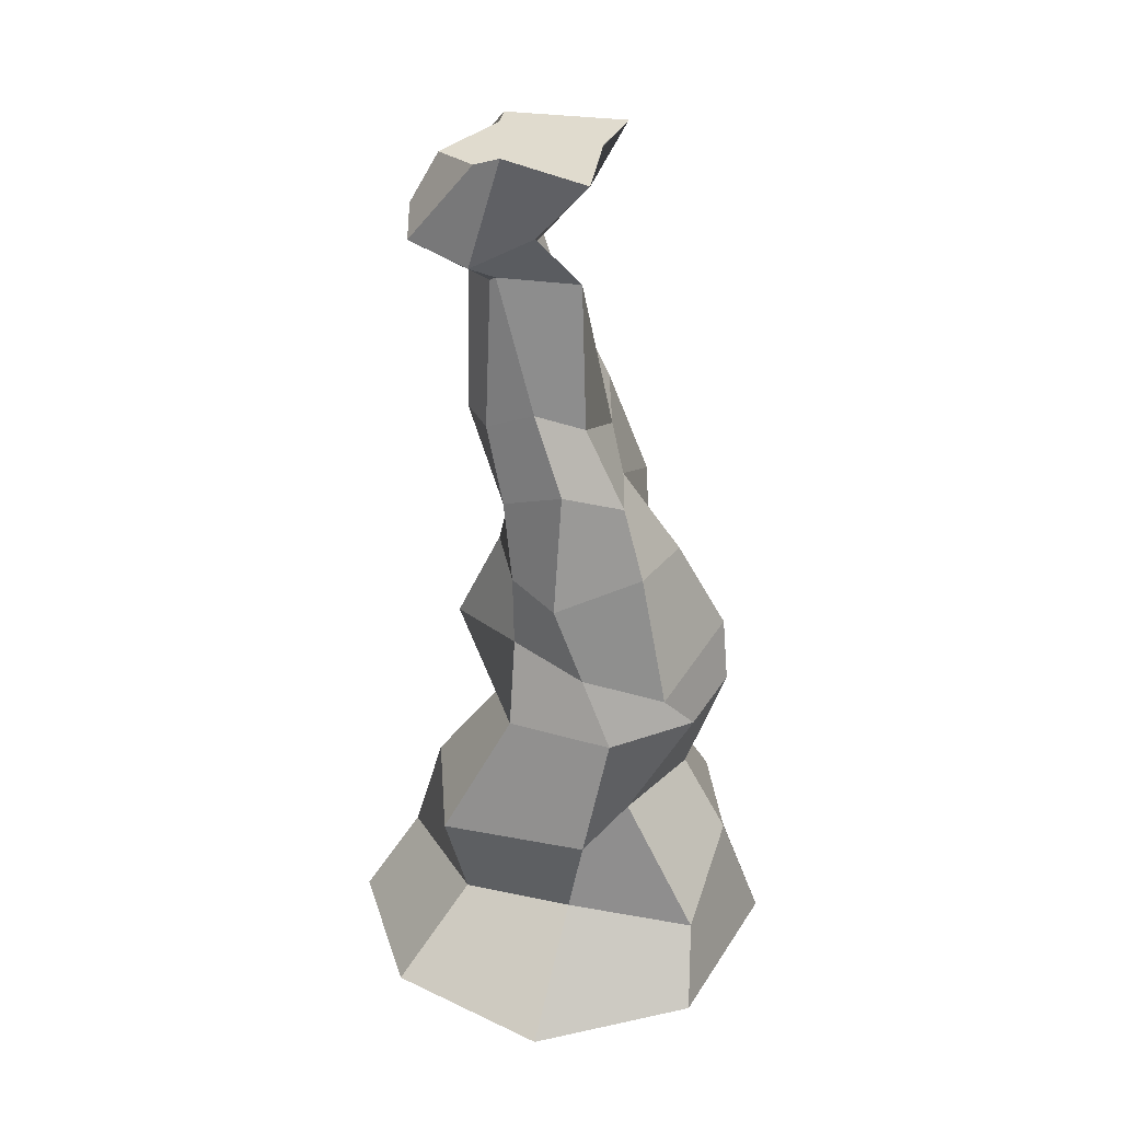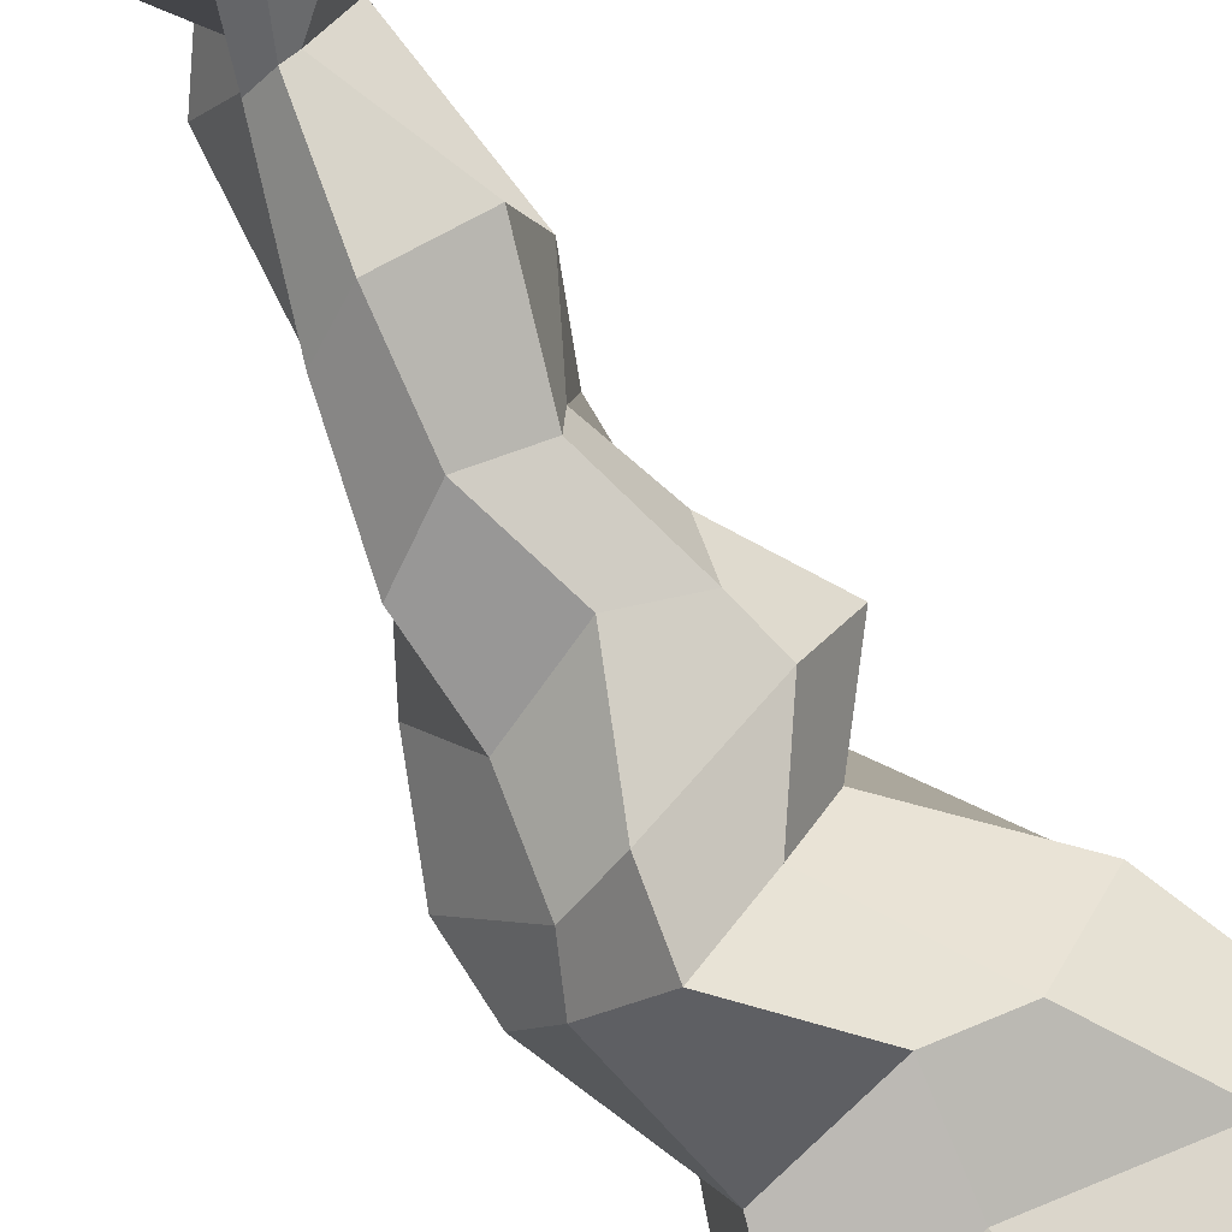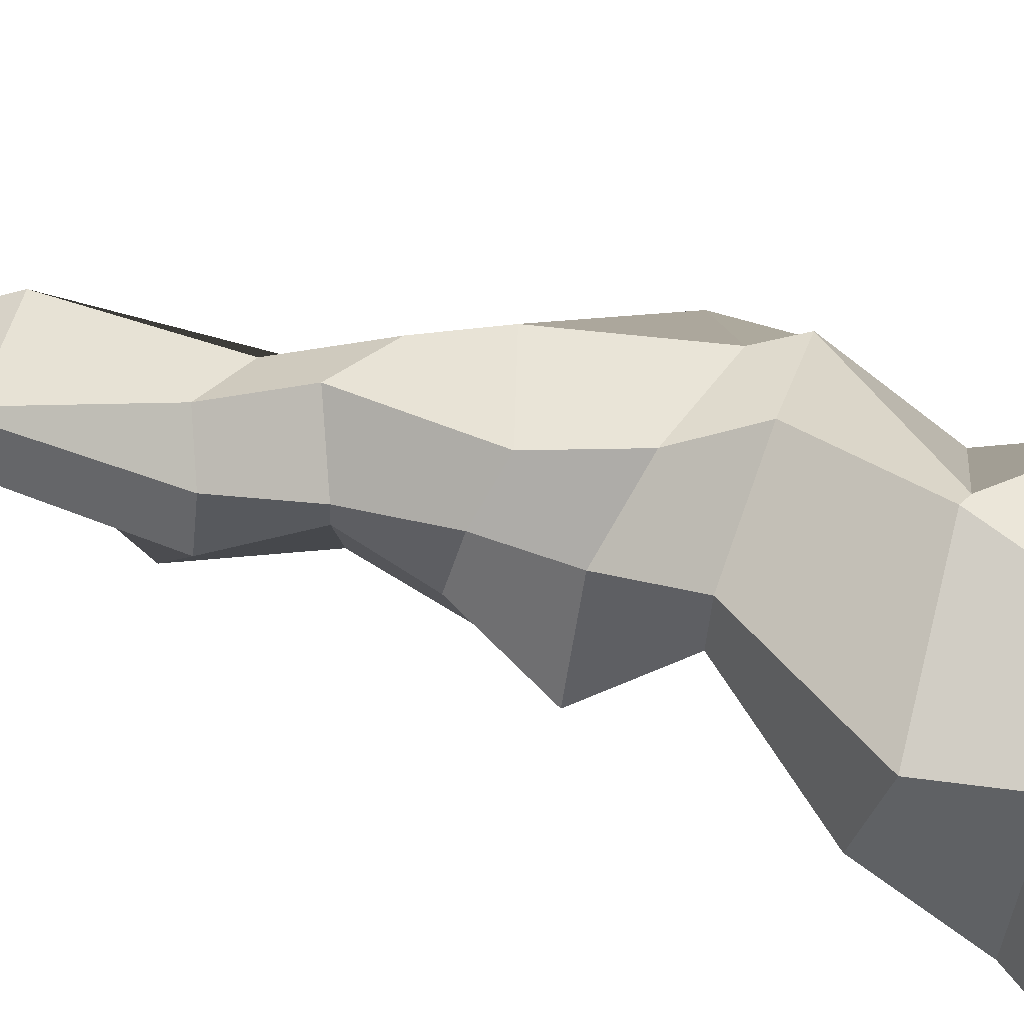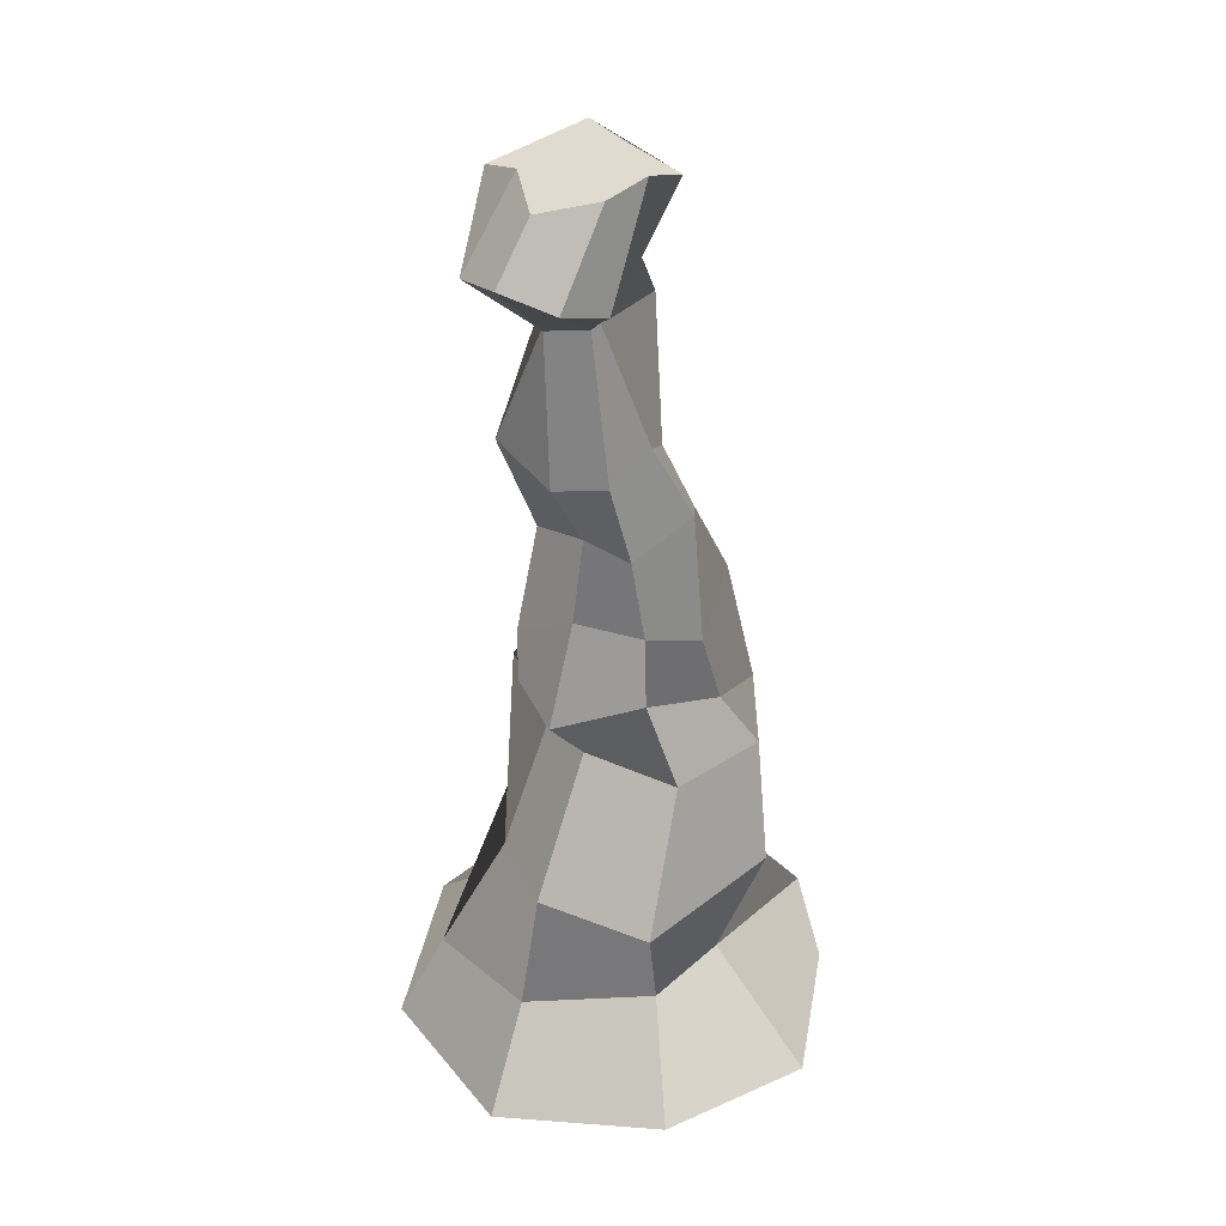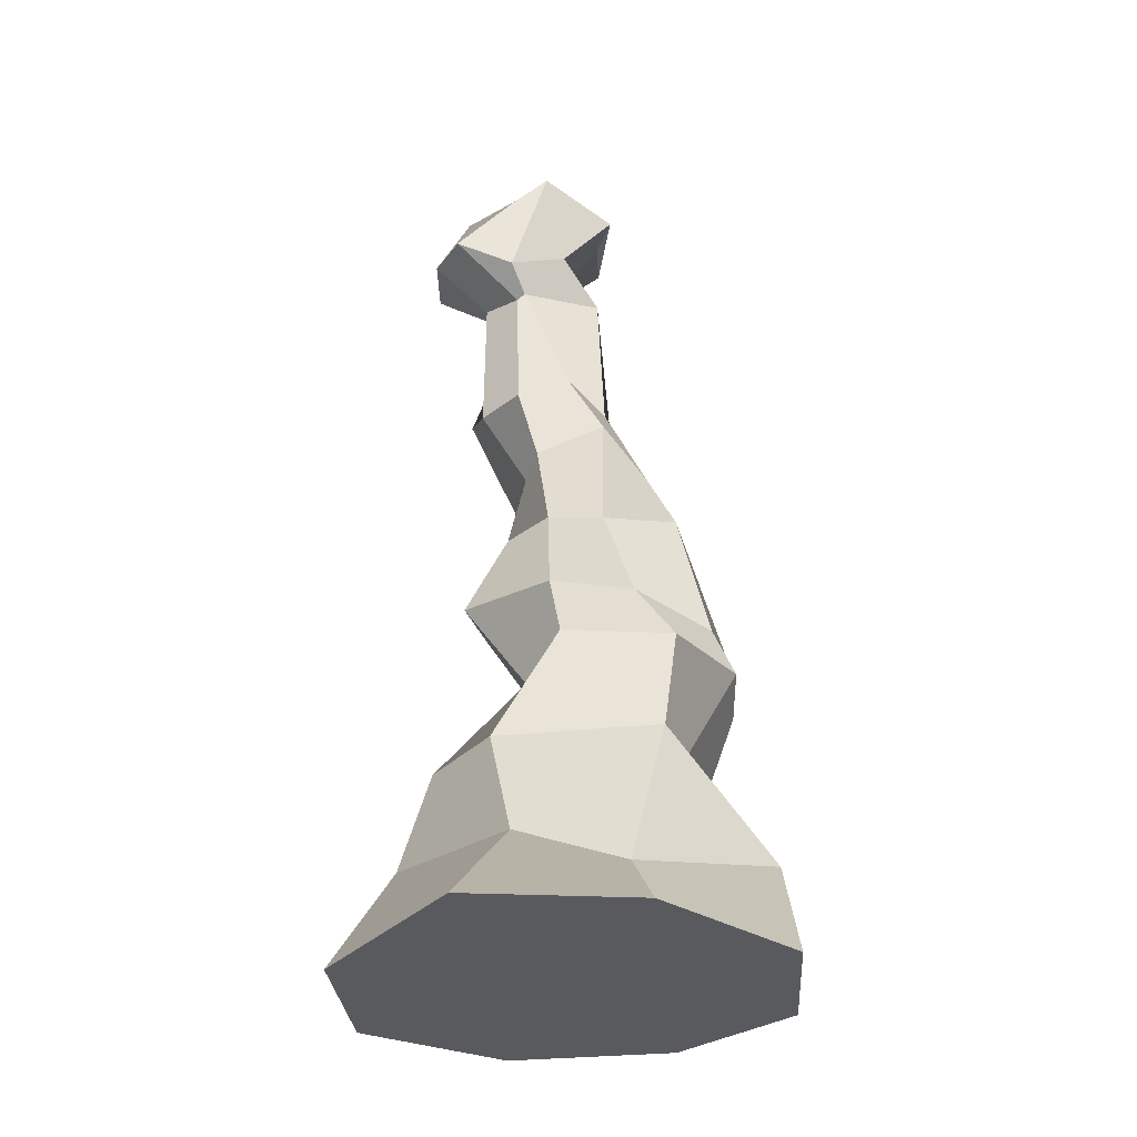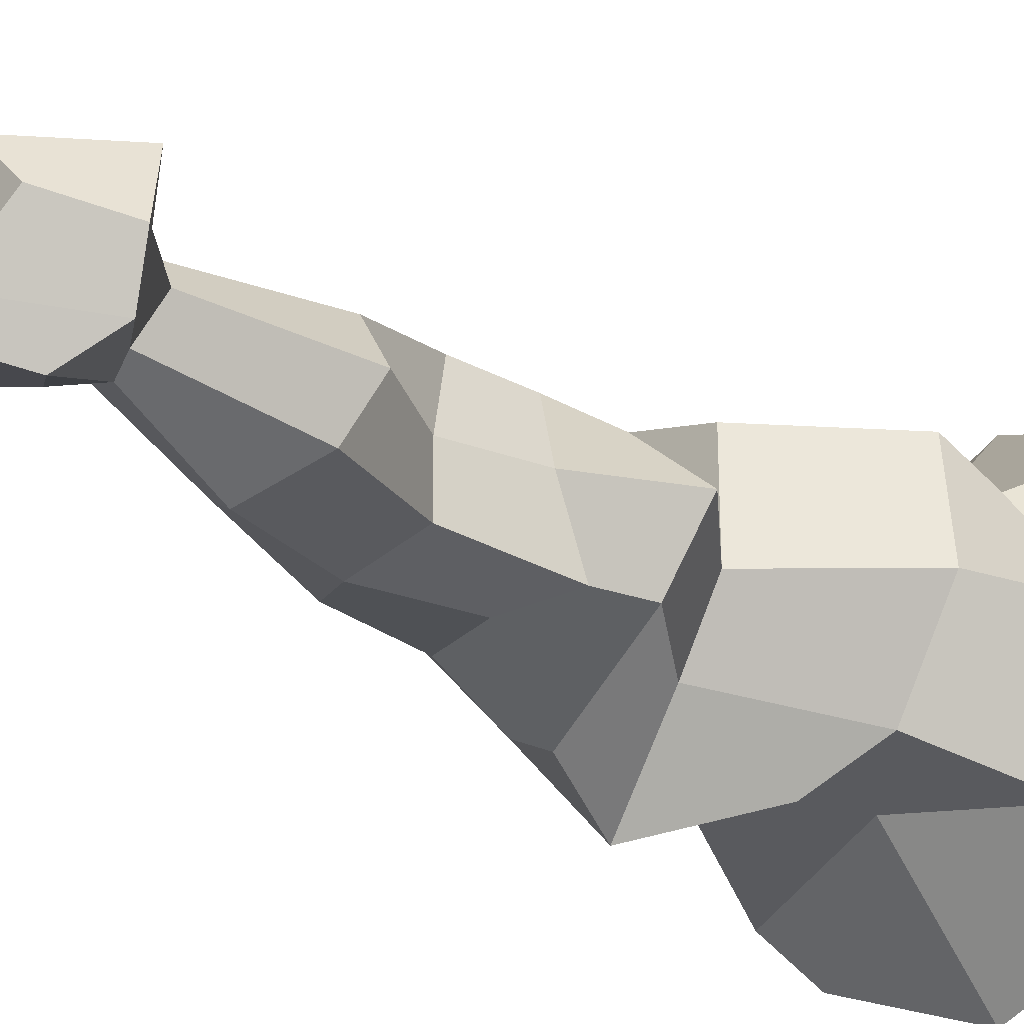
<metadata>
{"format":"obj","ext":"obj","renderer":"f3d","projection":"perspective","resolution":1024,"background":"white","views":[{"elev":33.7,"azim":6.7,"up":"+Y"},{"elev":-79.4,"azim":-143.1,"up":"+Z"},{"elev":70.2,"azim":-69.7,"up":"+Z"},{"elev":32.7,"azim":-57.6,"up":"+Y"},{"elev":-33.8,"azim":-18.4,"up":"+Y"},{"elev":-28.0,"azim":-131.5,"up":"+Z"}]}
</metadata>
<code>
o Cylinder
v 0.0474 0.09782 -0.7586
v -0.2054 3.061 -0.2906
v 0.5588 0.1057 -0.5355
v 0.1984 3.085 -0.2072
v 0.7545 0.05566 -0.000224
v 0.1364 3.068 -0.03712
v 0.5365 0.01345 0.5317
v 0.117 3.018 0.1608
v 0.004401 0.005519 0.7521
v -0.147 3.115 0.2102
v -0.5162 0.04266 0.5302
v -0.2411 3.057 0.1306
v -0.7379 0.004324 -0.001838
v -0.3727 3.029 -0.02473
v -0.5115 0.04078 -0.5348
v -0.2048 3.071 -0.1827
v 0.09937 0.4012 -0.3196
v 0.007049 0.7506 -0.4159
v 0.2244 1.093 -0.5445
v 0.1755 1.298 -0.4069
v 0.002406 1.623 -0.2677
v 0.05979 1.953 -0.2753
v -0.01956 2.295 -0.2675
v -0.1174 2.641 -0.1657
v -0.2598 2.879 -0.3057
v -0.1076 2.786 -0.227
v -0.03318 2.635 -0.1296
v 0.1536 2.216 -0.1494
v 0.2833 1.837 -0.1979
v 0.2965 1.527 -0.2161
v 0.3693 1.247 -0.2964
v 0.46 1.093 -0.2636
v 0.4141 0.6641 -0.2896
v 0.5287 0.356 -0.4559
v -0.07471 2.723 -0.07479
v -0.07402 2.638 -0.05927
v 0.178 2.106 -0.02179
v 0.2191 1.925 -0.00478
v 0.4141 1.637 -0.01308
v 0.5775 1.337 -0.02167
v 0.5979 1.093 -0.02795
v 0.4644 0.7285 -0.000768
v 0.6162 0.419 -0.01114
v -0.05315 2.824 0.1319
v 0.0878 2.658 0.09168
v 0.1045 2.15 0.1116
v 0.2377 1.879 0.1531
v 0.3098 1.659 0.2347
v 0.3988 1.209 0.2943
v 0.4978 1.093 0.2455
v 0.278 0.6889 0.2388
v 0.5279 0.3248 0.4339
v -0.2598 2.725 0.158
v -0.186 2.661 0.07834
v -0.05553 2.226 0.1739
v 0.04334 1.978 0.2649
v 0.02291 1.561 0.3147
v 0.1212 1.295 0.3276
v 0.2244 1.093 0.4183
v 0.1448 0.7051 0.5054
v 0.08034 0.3119 0.3645
v -0.4537 2.795 0.119
v -0.2074 2.643 0.0604
v -0.219 2.152 0.1292
v -0.1611 1.885 0.1696
v -0.1303 1.606 0.2002
v -0.1258 1.353 0.2039
v -0.1282 1.093 0.3246
v -0.3616 0.6457 0.3695
v -0.2892 0.3587 0.3516
v -0.4794 2.832 -0.07479
v -0.2909 2.646 -0.04578
v -0.3016 2.141 -0.02319
v -0.1436 1.9 -0.01341
v -0.2038 1.633 -0.01482
v -0.3496 1.323 -0.009778
v -0.1283 1.093 -0.02795
v -0.4359 0.6952 -0.008504
v -0.5359 0.3456 -0.01005
v -0.4197 2.81 -0.2347
v -0.1596 2.64 -0.1124
v -0.2828 2.247 -0.228
v -0.1242 1.883 -0.1943
v -0.1858 1.528 -0.2352
v -0.2069 1.348 -0.2224
v 0.009463 1.093 -0.2429
v -0.2065 0.6613 -0.2957
v -0.3987 0.3199 -0.4267
f 25 2 4 26
f 26 4 6 35
f 35 6 8 44
f 44 8 10 53
f 53 10 12 62
f 62 12 14 71
f 4 2 16 14 12 10 8 6
f 71 14 16 80
f 80 16 2 25
f 1 3 5 7 9 11 13 15
f 15 88 17 1
f 88 87 18 17
f 87 86 19 18
f 86 85 20 19
f 85 84 21 20
f 84 83 22 21
f 83 82 23 22
f 82 81 24 23
f 81 80 25 24
f 13 79 88 15
f 79 78 87 88
f 78 77 86 87
f 77 76 85 86
f 76 75 84 85
f 75 74 83 84
f 74 73 82 83
f 73 72 81 82
f 72 71 80 81
f 11 70 79 13
f 70 69 78 79
f 69 68 77 78
f 68 67 76 77
f 67 66 75 76
f 66 65 74 75
f 65 64 73 74
f 64 63 72 73
f 63 62 71 72
f 9 61 70 11
f 61 60 69 70
f 60 59 68 69
f 59 58 67 68
f 58 57 66 67
f 57 56 65 66
f 56 55 64 65
f 55 54 63 64
f 54 53 62 63
f 7 52 61 9
f 52 51 60 61
f 51 50 59 60
f 50 49 58 59
f 49 48 57 58
f 48 47 56 57
f 47 46 55 56
f 46 45 54 55
f 45 44 53 54
f 5 43 52 7
f 43 42 51 52
f 42 41 50 51
f 41 40 49 50
f 40 39 48 49
f 39 38 47 48
f 38 37 46 47
f 37 36 45 46
f 36 35 44 45
f 3 34 43 5
f 34 33 42 43
f 33 32 41 42
f 32 31 40 41
f 31 30 39 40
f 30 29 38 39
f 29 28 37 38
f 28 27 36 37
f 27 26 35 36
f 1 17 34 3
f 17 18 33 34
f 18 19 32 33
f 19 20 31 32
f 20 21 30 31
f 21 22 29 30
f 22 23 28 29
f 23 24 27 28
f 24 25 26 27

</code>
